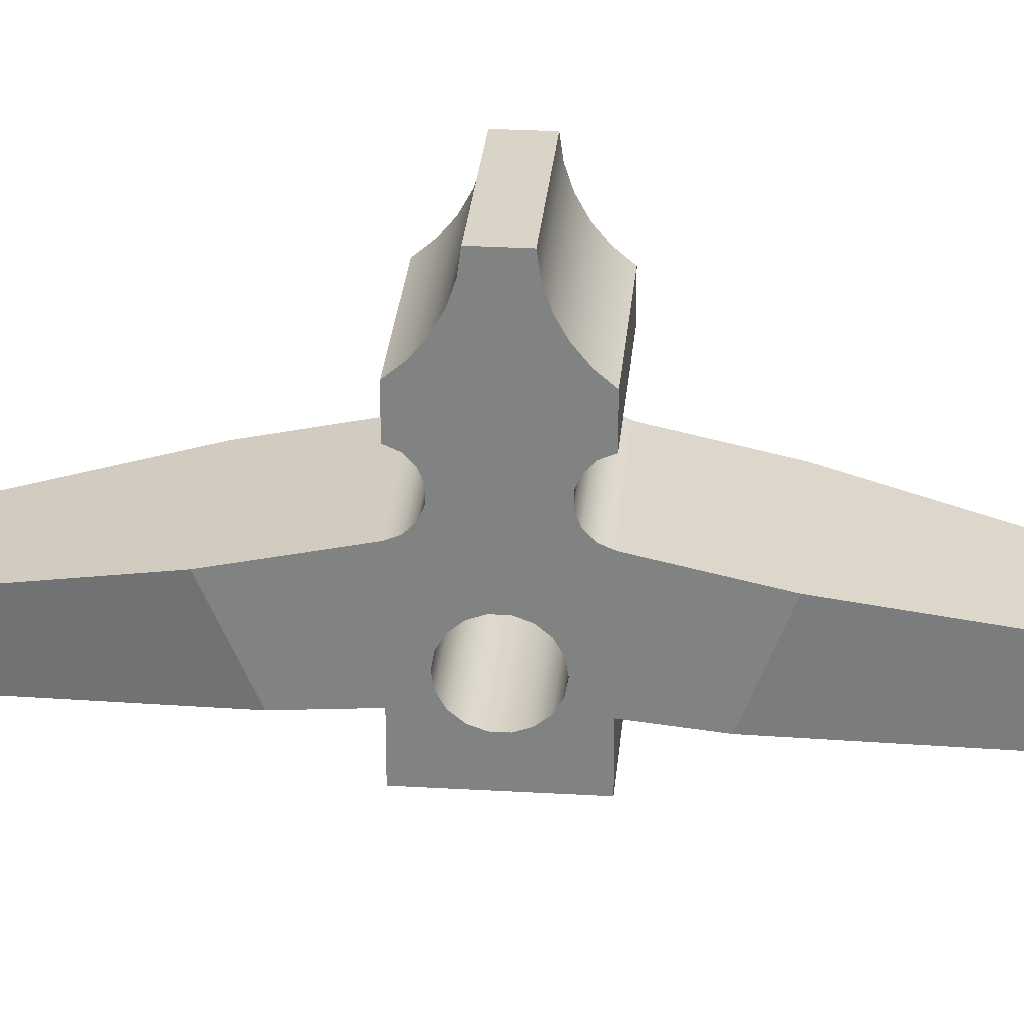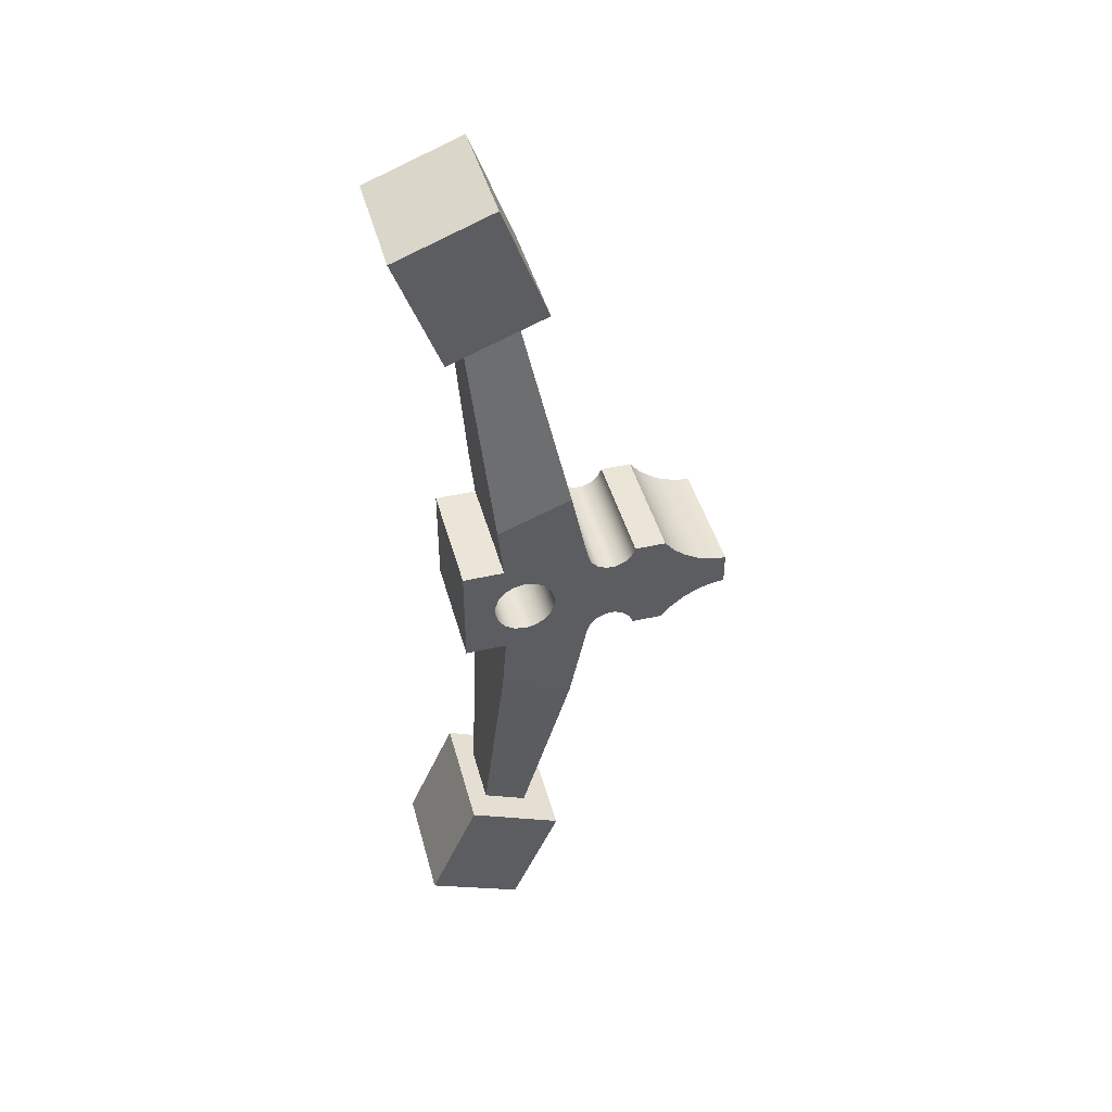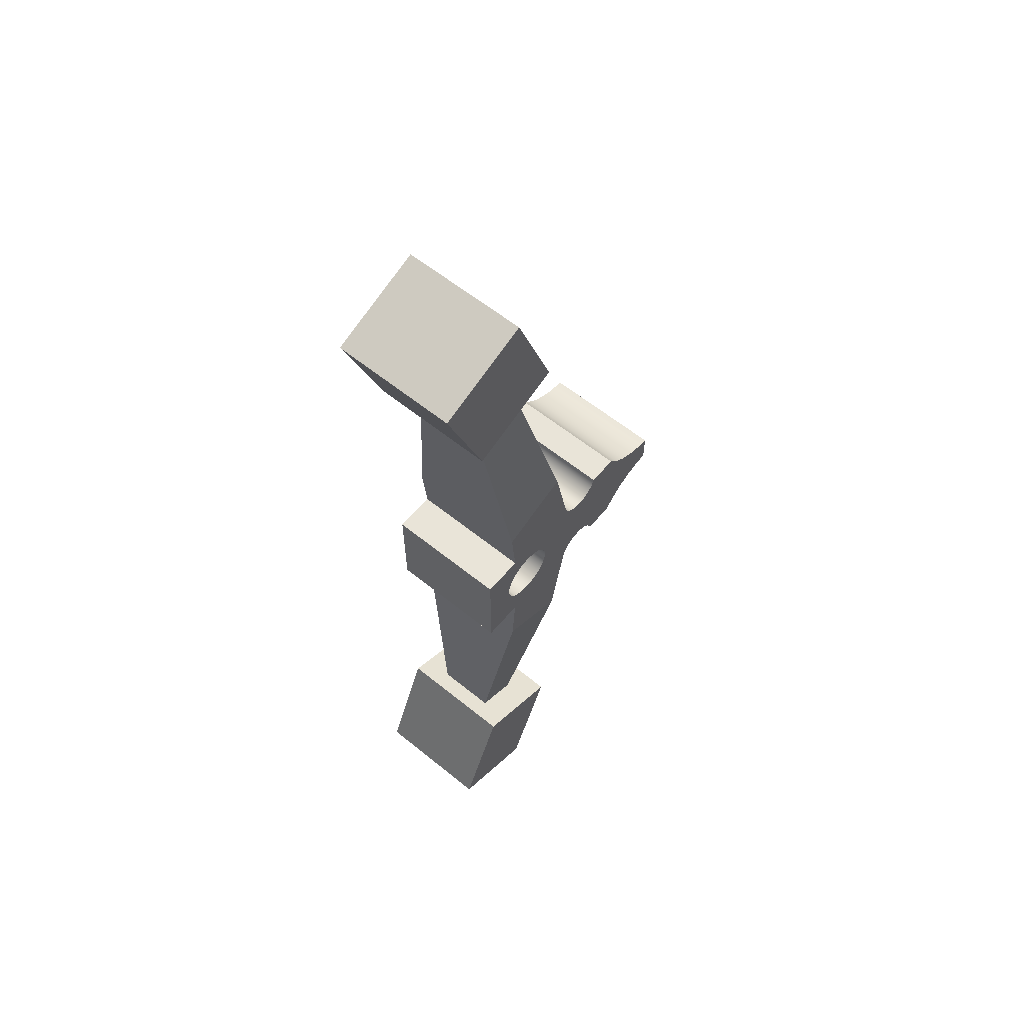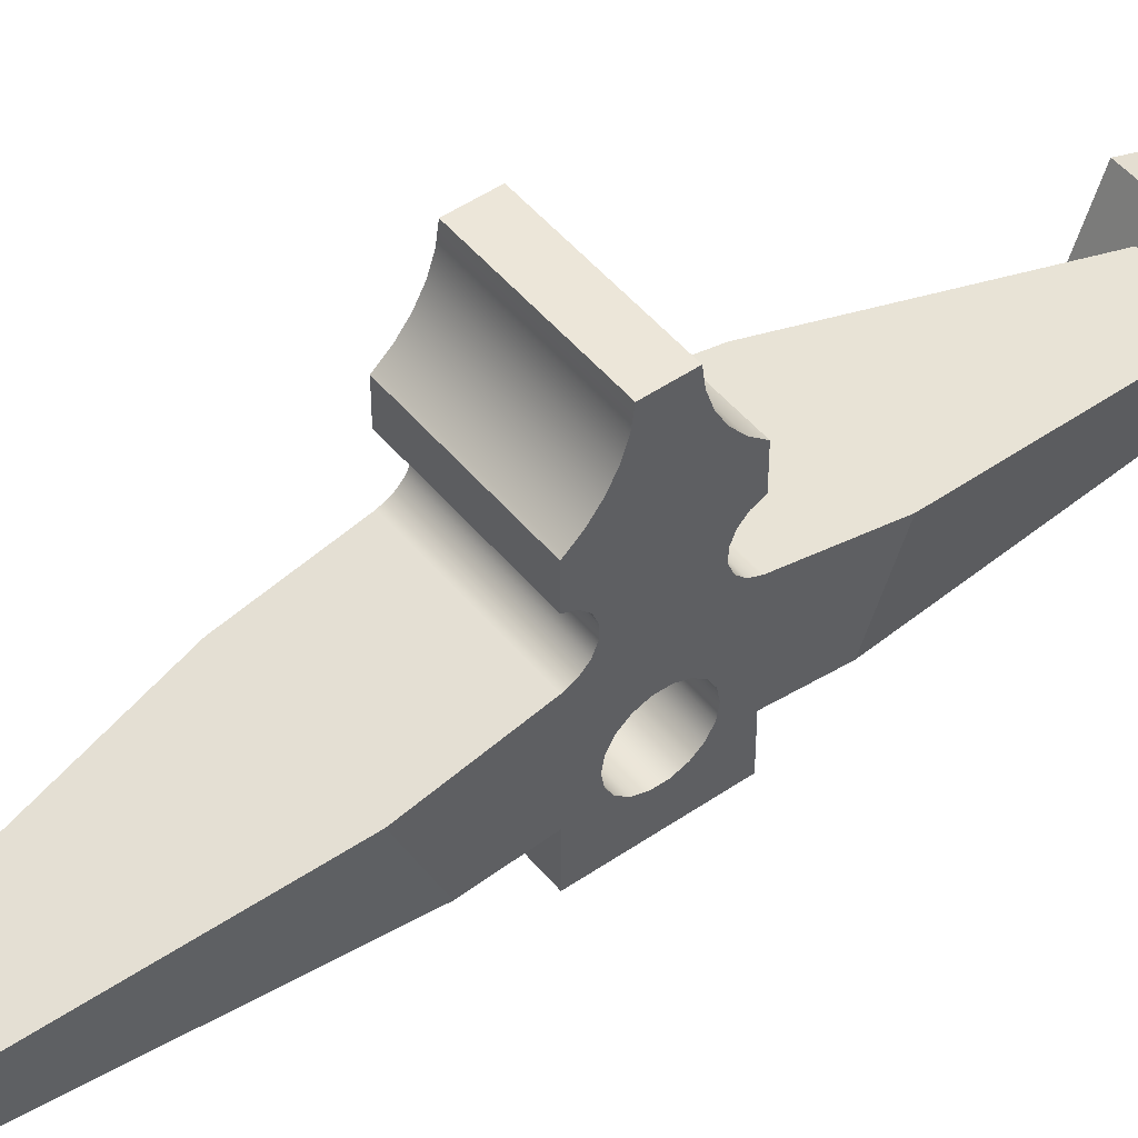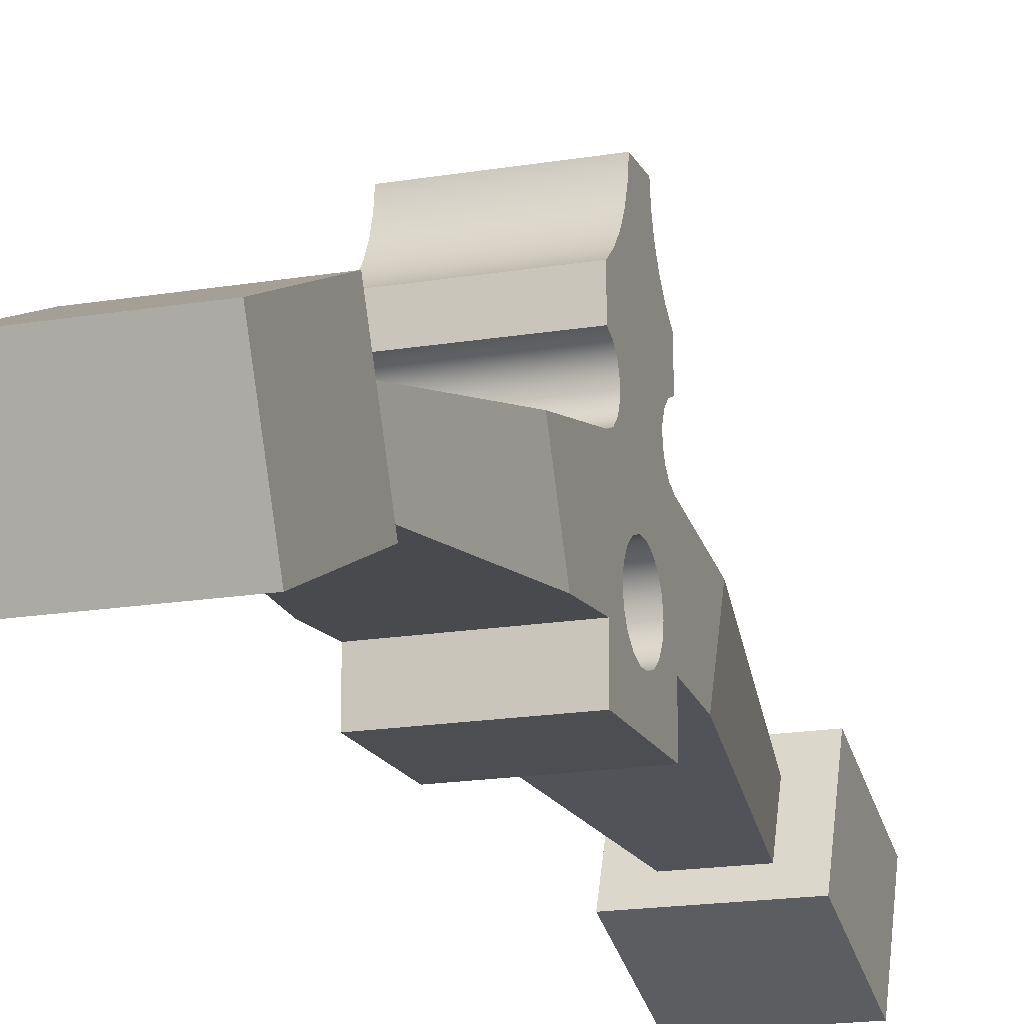
<metadata>
{"format":"obj","ext":"obj","renderer":"f3d","projection":"perspective","resolution":1024,"background":"white","views":[{"elev":28.7,"azim":-85.0,"up":"+Y"},{"elev":44.0,"azim":75.1,"up":"+Z"},{"elev":59.9,"azim":39.7,"up":"+Z"},{"elev":48.6,"azim":-127.5,"up":"+Y"},{"elev":-17.2,"azim":-161.2,"up":"+Y"}]}
</metadata>
<code>
v 0.9 0.02411 -3.322
v 1.2 0.4532 -1.334
v 1.2 -0.2397 -1.029
v 0.9 -0.4006 -3.135
v 0 0.4532 -1.334
v 0.3 0.02411 -3.322
v 0.3 -0.4006 -3.135
v 0 -0.2397 -1.029
v 1.2 0.3144 -3.45
v 1.2 -0.6006 -3.047
v 1.2 -1.085 -4.145
v 1.2 -0.1699 -4.548
v 0 0.4532 -1.334
v 0 -0.2397 -1.029
v 0 -0.1993 -0.5
v 0 -0.5993 -0.5
v 0 -0.5993 0.5
v 0 -0.1993 0.5
v 0 -0.2513 1.015
v 0 0.4631 1.287
v 0 0.6331 0.5004
v 0 0.6698 0.4154
v 0 0.7358 0.3505
v 0 0.8215 0.3154
v 0 0.914 0.3153
v 0 0.9998 0.3501
v 0 1.066 0.4148
v 0 1.103 0.4997
v 0 1.403 0.4997
v 0 1.5 0.3869
v 0 1.616 0.2933
v 0 1.746 0.222
v 0 1.888 0.1753
v 0 2.035 0.1548
v 0 2.035 -0.1552
v 0 1.888 -0.1758
v 0 1.746 -0.2225
v 0 1.616 -0.2938
v 0 1.5 -0.3874
v 0 1.403 -0.5002
v 0 1.103 -0.5002
v 0 1.066 -0.4152
v 0 0.9998 -0.3506
v 0 0.914 -0.3157
v 0 0.8215 -0.3158
v 0 0.7358 -0.351
v 0 0.6698 -0.4158
v 0 0.6331 -0.5009
v 0 -3.674e-17 0.3
v 0 -0.1026 0.2819
v 0 -0.1928 0.2298
v 0 -0.2598 0.15
v 0 -0.2954 0.05209
v 0 -0.2954 -0.05209
v 0 -0.2598 -0.15
v 0 -0.1928 -0.2298
v 0 -0.1026 -0.2819
v 0 0 -0.3
v 0 0.1026 -0.2819
v 0 0.1928 -0.2298
v 0 0.2598 -0.15
v 0 0.2954 -0.05209
v 0 0.2954 0.05209
v 0 0.2598 0.15
v 0 0.1928 0.2298
v 0 0.1026 0.2819
v 1.2 0.4631 1.287
v 0.9 0.02025 3.335
v 0.9 -0.4666 3.15
v 1.2 -0.2513 1.015
v 0.3 0.02025 3.335
v 0 0.4631 1.287
v 0 -0.2513 1.015
v 0.3 -0.4666 3.15
v 1.2 -0.6666 3.074
v 1.2 0.268 3.429
v 1.2 -0.1587 4.551
v 1.2 -1.093 4.195
v 1.2 -0.2397 -1.029
v 1.2 0.4532 -1.334
v 1.2 0.6331 -0.5009
v 1.2 0.6698 -0.4158
v 1.2 0.7358 -0.351
v 1.2 0.8215 -0.3158
v 1.2 0.914 -0.3157
v 1.2 0.9998 -0.3506
v 1.2 1.066 -0.4152
v 1.2 1.103 -0.5002
v 1.2 1.403 -0.5002
v 1.2 1.5 -0.3874
v 1.2 1.616 -0.2938
v 1.2 1.746 -0.2225
v 1.2 1.888 -0.1758
v 1.2 2.035 -0.1552
v 1.2 2.035 0.1548
v 1.2 1.888 0.1753
v 1.2 1.746 0.222
v 1.2 1.616 0.2933
v 1.2 1.5 0.3869
v 1.2 1.403 0.4997
v 1.2 1.103 0.4997
v 1.2 1.066 0.4148
v 1.2 0.9998 0.3501
v 1.2 0.914 0.3153
v 1.2 0.8215 0.3154
v 1.2 0.7358 0.3505
v 1.2 0.6698 0.4154
v 1.2 0.6331 0.5004
v 1.2 0.4631 1.287
v 1.2 -0.2513 1.015
v 1.2 -0.1993 0.5
v 1.2 -0.5993 0.5
v 1.2 -0.5993 -0.5
v 1.2 -0.1993 -0.5
v 1.2 -3.674e-17 0.3
v 1.2 0.1026 0.2819
v 1.2 0.1928 0.2298
v 1.2 0.2598 0.15
v 1.2 0.2954 0.05209
v 1.2 0.2954 -0.05209
v 1.2 0.2598 -0.15
v 1.2 0.1928 -0.2298
v 1.2 0.1026 -0.2819
v 1.2 0 -0.3
v 1.2 -0.1026 -0.2819
v 1.2 -0.1928 -0.2298
v 1.2 -0.2598 -0.15
v 1.2 -0.2954 -0.05209
v 1.2 -0.2954 0.05209
v 1.2 -0.2598 0.15
v 1.2 -0.1928 0.2298
v 1.2 -0.1026 0.2819
v 0.9 0.02025 3.335
v 0.3 0.02025 3.335
v 0.3 -0.4666 3.15
v 0.9 -0.4666 3.15
v 1.2 0.268 3.429
v 1.2 -0.6666 3.074
v 0 -0.6666 3.074
v 0 0.268 3.429
v 0.9 0.02025 3.335
v 1.2 0.4631 1.287
v 1.2 0.6331 0.5004
v 0 0.6331 0.5004
v 0 0.4631 1.287
v 0.3 0.02025 3.335
v 0 -0.6006 -3.047
v 0 0.3144 -3.45
v 0 -0.1699 -4.548
v 0 -1.085 -4.145
v 0 0.268 3.429
v 0 -0.6666 3.074
v 0 -1.093 4.195
v 0 -0.1587 4.551
v 1.2 -3.674e-17 0.3
v 1.2 -0.1026 0.2819
v 1.2 -0.1928 0.2298
v 1.2 -0.2598 0.15
v 1.2 -0.2954 0.05209
v 1.2 -0.2954 -0.05209
v 1.2 -0.2598 -0.15
v 1.2 -0.1928 -0.2298
v 1.2 -0.1026 -0.2819
v 1.2 0 -0.3
v 1.2 0.1026 -0.2819
v 1.2 0.1928 -0.2298
v 1.2 0.2598 -0.15
v 1.2 0.2954 -0.05209
v 1.2 0.2954 0.05209
v 1.2 0.2598 0.15
v 1.2 0.1928 0.2298
v 1.2 0.1026 0.2819
v 0 -3.674e-17 0.3
v 0 0.1026 0.2819
v 0 0.1928 0.2298
v 0 0.2598 0.15
v 0 0.2954 0.05209
v 0 0.2954 -0.05209
v 0 0.2598 -0.15
v 0 0.1928 -0.2298
v 0 0.1026 -0.2819
v 0 0 -0.3
v 0 -0.1026 -0.2819
v 0 -0.1928 -0.2298
v 0 -0.2598 -0.15
v 0 -0.2954 -0.05209
v 0 -0.2954 0.05209
v 0 -0.2598 0.15
v 0 -0.1928 0.2298
v 0 -0.1026 0.2819
v 1.2 -3.674e-17 0.3
v 0 -3.674e-17 0.3
v 0 1.103 0.4997
v 0 1.066 0.4148
v 0 0.9998 0.3501
v 0 0.914 0.3153
v 0 0.8215 0.3154
v 0 0.7358 0.3505
v 0 0.6698 0.4154
v 0 0.6331 0.5004
v 1.2 0.6331 0.5004
v 1.2 0.6698 0.4154
v 1.2 0.7358 0.3505
v 1.2 0.8215 0.3154
v 1.2 0.914 0.3153
v 1.2 0.9998 0.3501
v 1.2 1.066 0.4148
v 1.2 1.103 0.4997
v 0 1.403 0.4997
v 0 1.103 0.4997
v 1.2 1.103 0.4997
v 1.2 1.403 0.4997
v 0 2.035 0.1548
v 0 1.888 0.1753
v 0 1.746 0.222
v 0 1.616 0.2933
v 0 1.5 0.3869
v 0 1.403 0.4997
v 1.2 1.403 0.4997
v 1.2 1.5 0.3869
v 1.2 1.616 0.2933
v 1.2 1.746 0.222
v 1.2 1.888 0.1753
v 1.2 2.035 0.1548
v 0 2.035 -0.1552
v 0 2.035 0.1548
v 1.2 2.035 0.1548
v 1.2 2.035 -0.1552
v 0 1.403 -0.5002
v 0 1.5 -0.3874
v 0 1.616 -0.2938
v 0 1.746 -0.2225
v 0 1.888 -0.1758
v 0 2.035 -0.1552
v 1.2 2.035 -0.1552
v 1.2 1.888 -0.1758
v 1.2 1.746 -0.2225
v 1.2 1.616 -0.2938
v 1.2 1.5 -0.3874
v 1.2 1.403 -0.5002
v 0 1.103 -0.5002
v 0 1.403 -0.5002
v 1.2 1.403 -0.5002
v 1.2 1.103 -0.5002
v 0 0.6331 -0.5009
v 0 0.6698 -0.4158
v 0 0.7358 -0.351
v 0 0.8215 -0.3158
v 0 0.914 -0.3157
v 0 0.9998 -0.3506
v 0 1.066 -0.4152
v 0 1.103 -0.5002
v 1.2 1.103 -0.5002
v 1.2 1.066 -0.4152
v 1.2 0.9998 -0.3506
v 1.2 0.914 -0.3157
v 1.2 0.8215 -0.3158
v 1.2 0.7358 -0.351
v 1.2 0.6698 -0.4158
v 1.2 0.6331 -0.5009
v 1.2 0.4532 -1.334
v 0.9 0.02411 -3.322
v 0.3 0.02411 -3.322
v 0 0.4532 -1.334
v 0 0.6331 -0.5009
v 1.2 0.6331 -0.5009
v 1.2 -0.6006 -3.047
v 1.2 0.3144 -3.45
v 0 0.3144 -3.45
v 0 -0.6006 -3.047
v 0.9 0.02411 -3.322
v 0.9 -0.4006 -3.135
v 0.3 -0.4006 -3.135
v 0.3 0.02411 -3.322
v 0 -0.1699 -4.548
v 0 0.3144 -3.45
v 1.2 0.3144 -3.45
v 1.2 -0.1699 -4.548
v 0 -1.085 -4.145
v 0 -0.1699 -4.548
v 1.2 -0.1699 -4.548
v 1.2 -1.085 -4.145
v 0 -0.6006 -3.047
v 0 -1.085 -4.145
v 1.2 -1.085 -4.145
v 1.2 -0.6006 -3.047
v 0.9 -0.4006 -3.135
v 1.2 -0.2397 -1.029
v 1.2 -0.1993 -0.5
v 0 -0.1993 -0.5
v 0 -0.2397 -1.029
v 0.3 -0.4006 -3.135
v 0 -0.5993 -0.5
v 0 -0.1993 -0.5
v 1.2 -0.1993 -0.5
v 1.2 -0.5993 -0.5
v 0 -0.5993 0.5
v 0 -0.5993 -0.5
v 1.2 -0.5993 -0.5
v 1.2 -0.5993 0.5
v 0 -0.1993 0.5
v 0 -0.5993 0.5
v 1.2 -0.5993 0.5
v 1.2 -0.1993 0.5
v 1.2 -0.2513 1.015
v 0.9 -0.4666 3.15
v 0.3 -0.4666 3.15
v 0 -0.2513 1.015
v 0 -0.1993 0.5
v 1.2 -0.1993 0.5
v 0 -1.093 4.195
v 0 -0.6666 3.074
v 1.2 -0.6666 3.074
v 1.2 -1.093 4.195
v 0 -0.1587 4.551
v 0 -1.093 4.195
v 1.2 -1.093 4.195
v 1.2 -0.1587 4.551
v 0 0.268 3.429
v 0 -0.1587 4.551
v 1.2 -0.1587 4.551
v 1.2 0.268 3.429
g 91c8d052-e2b0-11ea-b6f0-54bf646e7e1f
f 1 2 4
f 4 2 3
g 91cd3d1a-e2b0-11ea-89f5-54bf646e7e1f
f 6 7 5
f 5 7 8
g 91d1f81a-e2b0-11ea-a12b-54bf646e7e1f
f 9 10 12
f 12 10 11
g 8fba18de-e2b0-11ea-8375-54bf646e7e1f
f 14 15 13
f 13 15 59
f 13 59 48
f 48 59 60
f 48 60 47
f 47 60 61
f 47 61 46
f 46 61 62
f 46 62 45
f 45 62 24
f 45 24 44
f 44 24 25
f 44 25 43
f 43 25 26
f 43 26 39
f 39 26 38
f 38 26 30
f 38 30 31
f 16 56 15
f 15 56 57
f 15 57 58
f 17 54 16
f 16 54 55
f 16 55 56
f 18 51 17
f 17 51 52
f 17 52 53
f 19 21 18
f 18 21 66
f 18 66 49
f 19 20 21
f 66 21 65
f 65 21 22
f 65 22 64
f 64 22 23
f 64 23 63
f 63 23 24
f 63 24 62
f 26 27 30
f 30 27 29
f 29 27 28
f 38 31 37
f 37 31 32
f 37 32 36
f 36 32 33
f 36 33 35
f 35 33 34
f 43 39 42
f 42 39 40
f 42 40 41
f 49 50 18
f 18 50 51
f 53 54 17
f 58 59 15
g 90babdfa-e2b0-11ea-9fb2-54bf646e7e1f
f 68 69 67
f 67 69 70
g 90be6774-e2b0-11ea-8206-54bf646e7e1f
f 71 72 74
f 74 72 73
g 90c2ad30-e2b0-11ea-980a-54bf646e7e1f
f 76 77 75
f 75 77 78
g 8fb70bc8-e2b0-11ea-8c53-54bf646e7e1f
f 79 80 114
f 114 80 123
f 114 123 124
f 80 81 123
f 123 81 122
f 122 81 82
f 122 82 121
f 121 82 83
f 121 83 120
f 120 83 84
f 120 84 105
f 105 84 104
f 104 84 85
f 104 85 103
f 103 85 86
f 103 86 99
f 99 86 98
f 98 86 90
f 98 90 91
f 86 87 90
f 90 87 89
f 89 87 88
f 98 91 97
f 97 91 92
f 97 92 96
f 96 92 93
f 96 93 95
f 95 93 94
f 103 99 102
f 102 99 100
f 102 100 101
f 120 105 119
f 119 105 106
f 119 106 118
f 118 106 107
f 118 107 117
f 117 107 108
f 117 108 116
f 116 108 111
f 116 111 115
f 115 111 132
f 132 111 131
f 131 111 112
f 131 112 130
f 130 112 129
f 129 112 113
f 129 113 128
f 128 113 127
f 127 113 126
f 126 113 114
f 126 114 125
f 125 114 124
f 109 110 108
f 108 110 111
g 8fa669f4-e2b0-11ea-a778-54bf646e7e1f
f 134 140 133
f 133 140 137
f 133 137 138
f 140 134 139
f 139 134 135
f 139 135 136
f 139 136 138
f 138 136 133
g 8f636e26-e2b0-11ea-974d-54bf646e7e1f
f 141 142 146
f 146 142 145
f 145 142 144
f 144 142 143
g 91dd69c0-e2b0-11ea-a1f1-54bf646e7e1f
f 148 149 147
f 147 149 150
g 90c963da-e2b0-11ea-ad59-54bf646e7e1f
f 151 152 154
f 154 152 153
g 8f617252-e2b0-11ea-8f48-54bf646e7e1f
f 156 190 155
f 155 190 192
f 191 173 172
f 172 173 174
f 172 174 171
f 171 174 175
f 171 175 170
f 170 175 176
f 170 176 169
f 169 176 177
f 169 177 168
f 168 177 178
f 168 178 167
f 167 178 179
f 167 179 166
f 166 179 180
f 166 180 165
f 165 180 181
f 165 181 164
f 164 181 182
f 164 182 163
f 163 182 183
f 163 183 162
f 162 183 184
f 162 184 161
f 161 184 185
f 161 185 160
f 160 185 186
f 160 186 159
f 159 186 187
f 159 187 158
f 158 187 188
f 158 188 157
f 157 188 189
f 157 189 156
f 156 189 190
g 8f659106-e2b0-11ea-9fd6-54bf646e7e1f
f 208 193 207
f 207 193 194
f 207 194 206
f 206 194 195
f 206 195 205
f 205 195 196
f 205 196 204
f 204 196 197
f 204 197 203
f 203 197 198
f 203 198 202
f 202 198 199
f 202 199 201
f 201 199 200
g 8f678cca-e2b0-11ea-878d-54bf646e7e1f
f 209 210 212
f 212 210 211
g 8f69618a-e2b0-11ea-a98d-54bf646e7e1f
f 224 213 223
f 223 213 214
f 223 214 222
f 222 214 215
f 222 215 221
f 221 215 216
f 221 216 220
f 220 216 217
f 220 217 219
f 219 217 218
g 8f6b362e-e2b0-11ea-a71d-54bf646e7e1f
f 225 226 228
f 228 226 227
g 8f6d591c-e2b0-11ea-947d-54bf646e7e1f
f 240 229 239
f 239 229 230
f 239 230 238
f 238 230 231
f 238 231 237
f 237 231 232
f 237 232 236
f 236 232 233
f 236 233 235
f 235 233 234
g 8f701830-e2b0-11ea-adfe-54bf646e7e1f
f 241 242 244
f 244 242 243
g 8f72d75e-e2b0-11ea-9991-54bf646e7e1f
f 260 245 259
f 259 245 246
f 259 246 258
f 258 246 247
f 258 247 257
f 257 247 248
f 257 248 256
f 256 248 249
f 256 249 255
f 255 249 250
f 255 250 254
f 254 250 251
f 254 251 253
f 253 251 252
g 8f759662-e2b0-11ea-a4e4-54bf646e7e1f
f 262 263 261
f 261 263 264
f 261 264 265
f 265 266 261
g 8f78a3a4-e2b0-11ea-a7f0-54bf646e7e1f
f 268 271 267
f 267 271 272
f 267 272 270
f 270 272 273
f 270 273 274
f 268 269 271
f 271 269 274
f 274 269 270
g 8f7b89cc-e2b0-11ea-aa60-54bf646e7e1f
f 275 276 278
f 278 276 277
g 8f7e6fe8-e2b0-11ea-b444-54bf646e7e1f
f 279 280 282
f 282 280 281
g 8f81cb54-e2b0-11ea-a6c5-54bf646e7e1f
f 283 284 286
f 286 284 285
g 8f8acbfe-e2b0-11ea-af20-54bf646e7e1f
f 287 288 292
f 292 288 291
f 291 288 290
f 290 288 289
g 8f8f38a4-e2b0-11ea-a27b-54bf646e7e1f
f 293 294 296
f 296 294 295
g 8f93cc7a-e2b0-11ea-9f0b-54bf646e7e1f
f 297 298 300
f 300 298 299
g 8f979d1c-e2b0-11ea-bbbe-54bf646e7e1f
f 301 302 304
f 304 302 303
g 8f9b94ae-e2b0-11ea-a11b-54bf646e7e1f
f 306 307 305
f 305 307 308
f 305 308 309
f 309 310 305
g 8faa13b0-e2b0-11ea-9f75-54bf646e7e1f
f 311 312 314
f 314 312 313
g 8fad95dc-e2b0-11ea-88ef-54bf646e7e1f
f 315 316 318
f 318 316 317
g 8fb0f12e-e2b0-11ea-ab53-54bf646e7e1f
f 319 320 322
f 322 320 321

</code>
